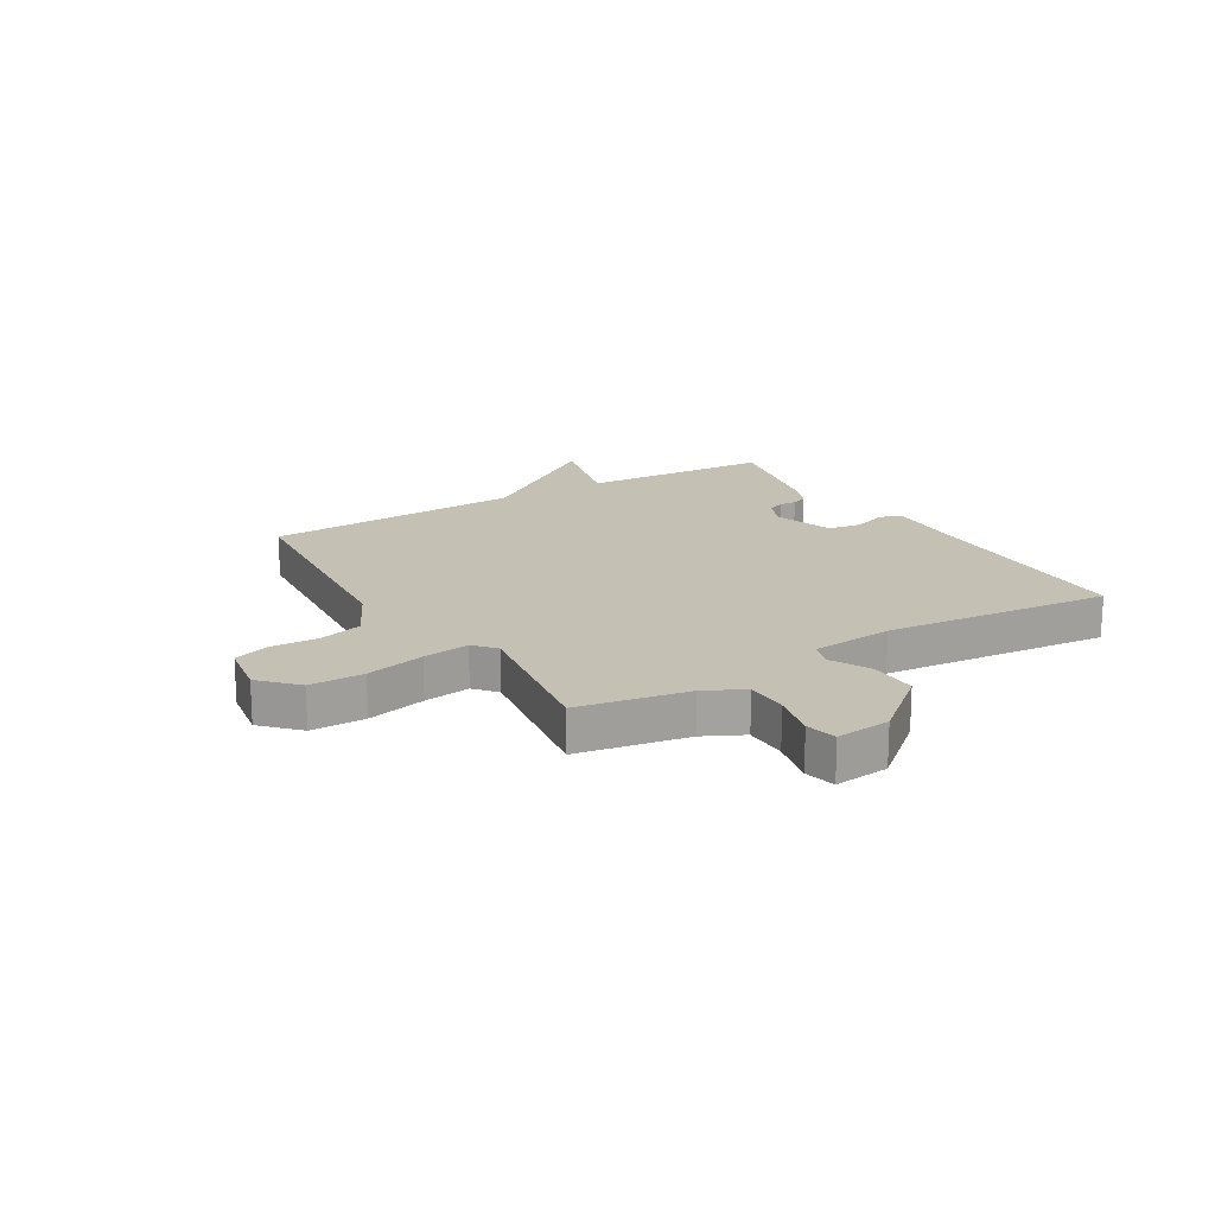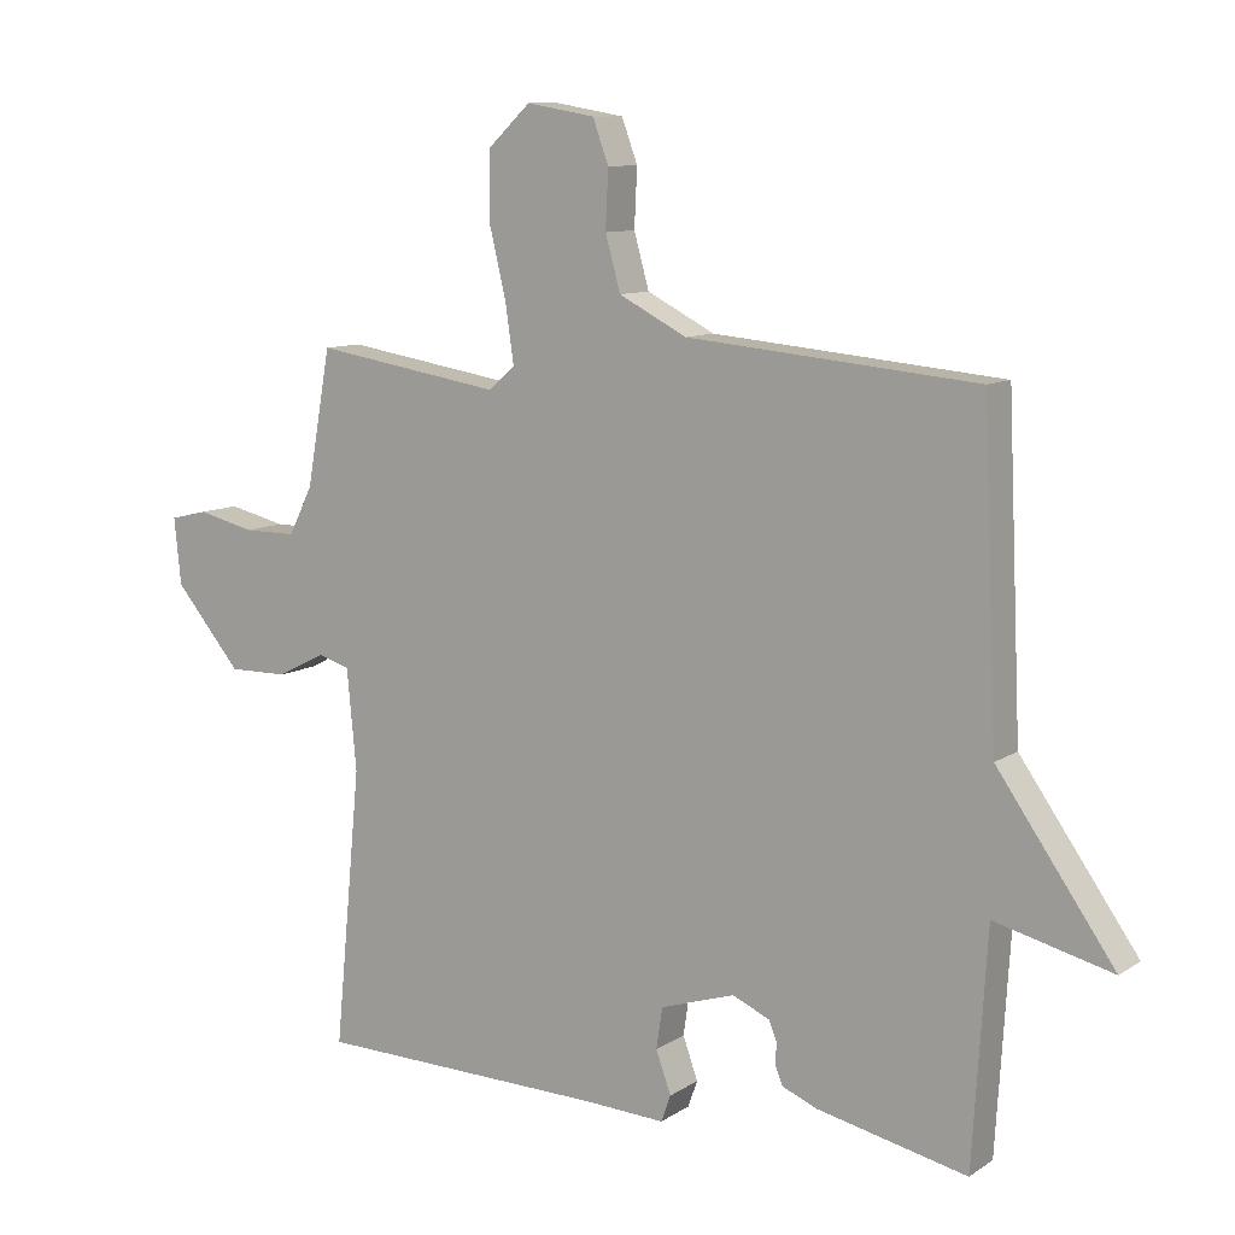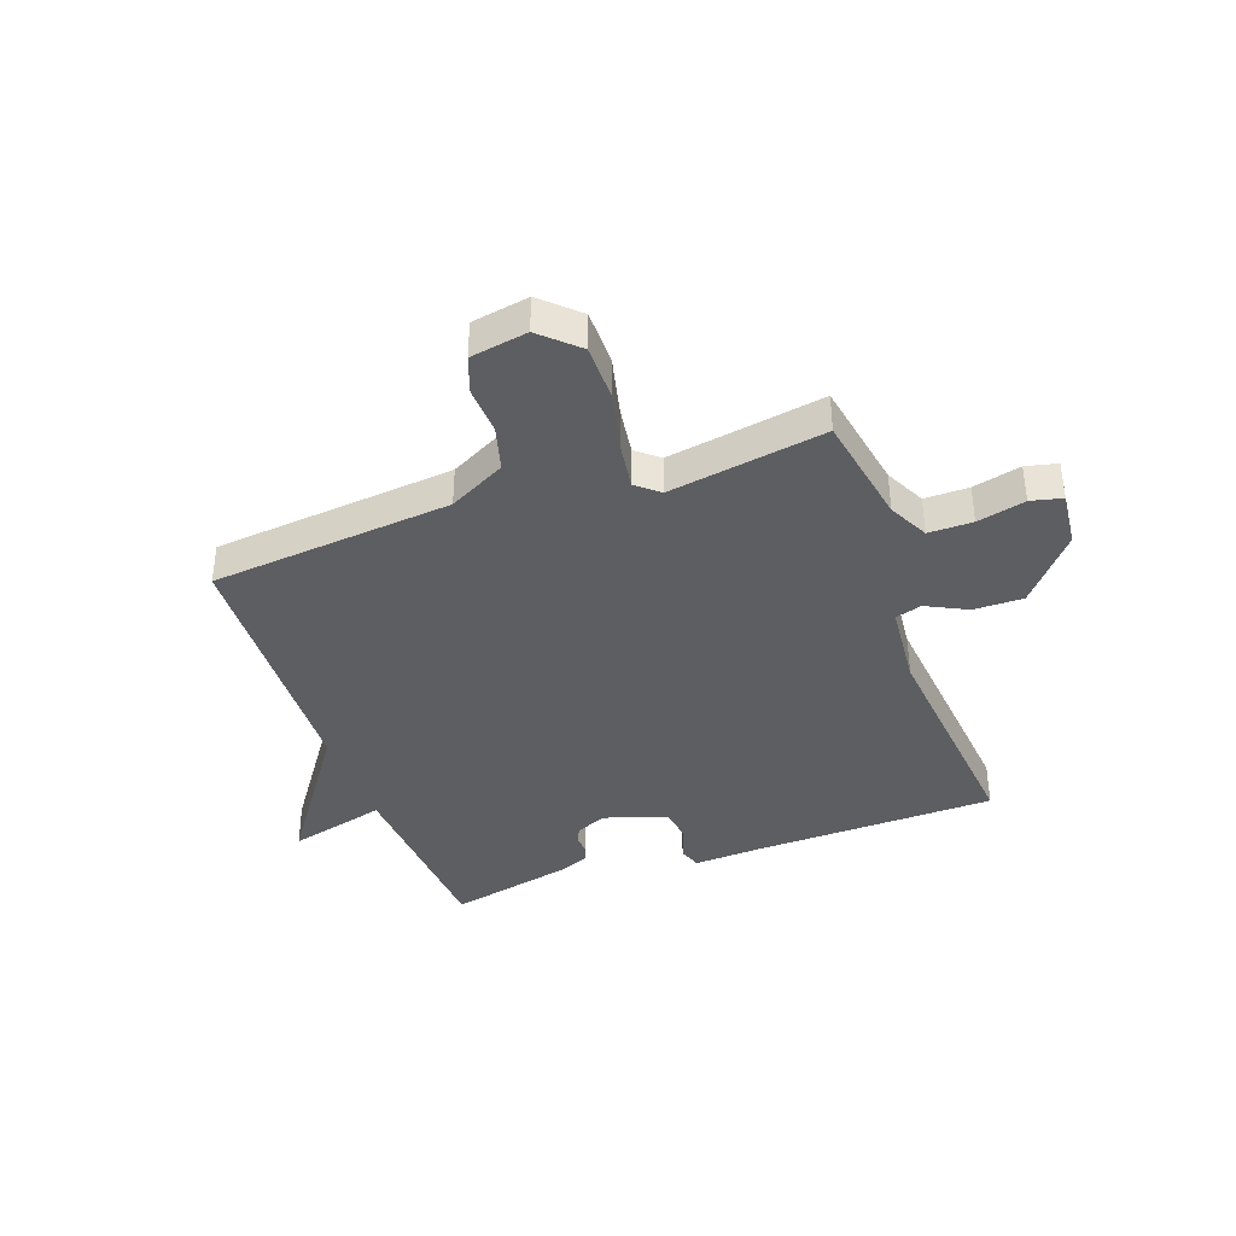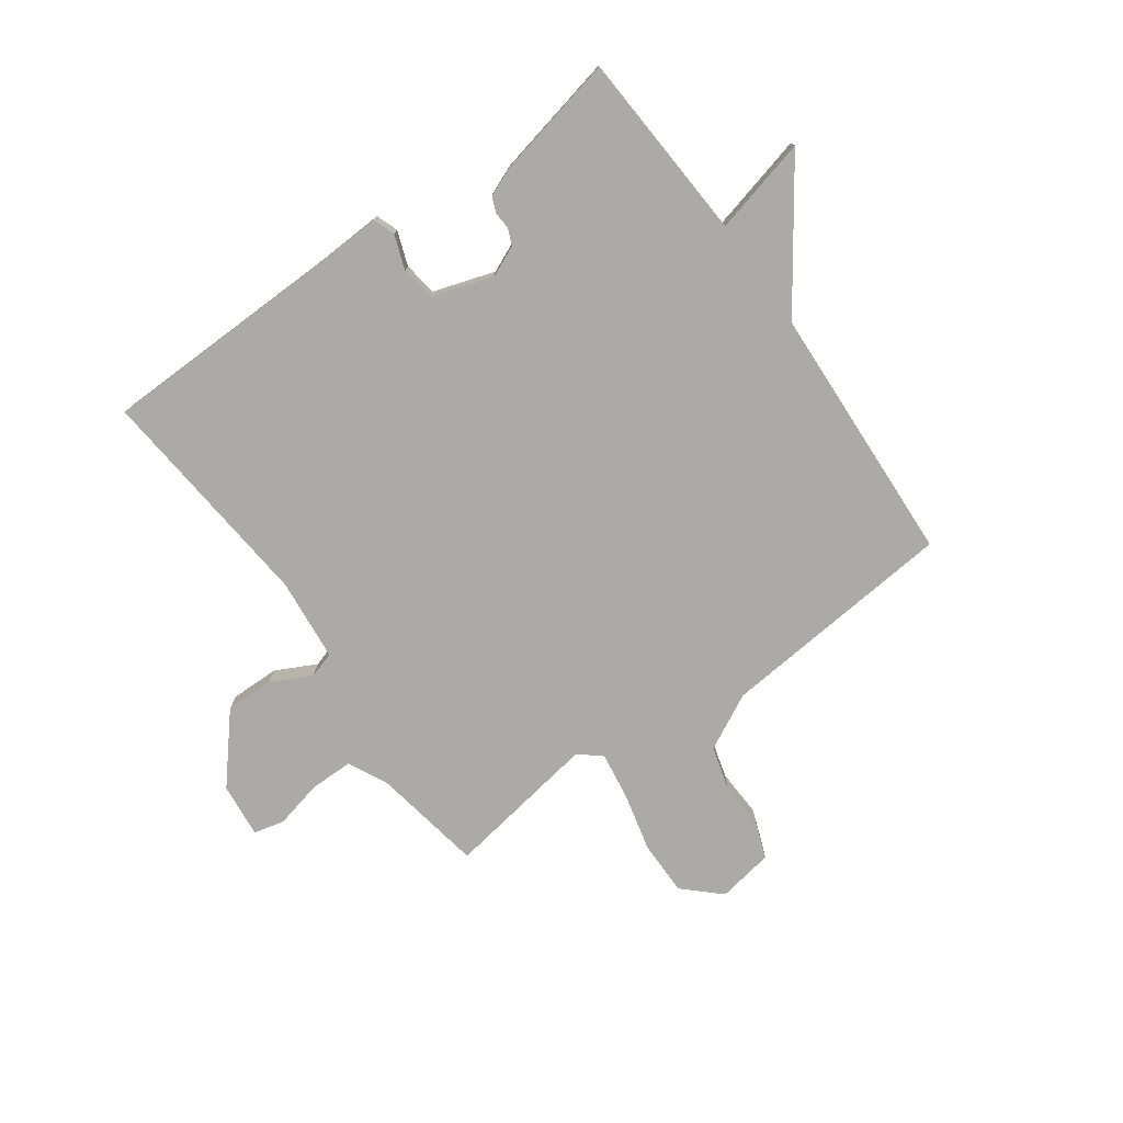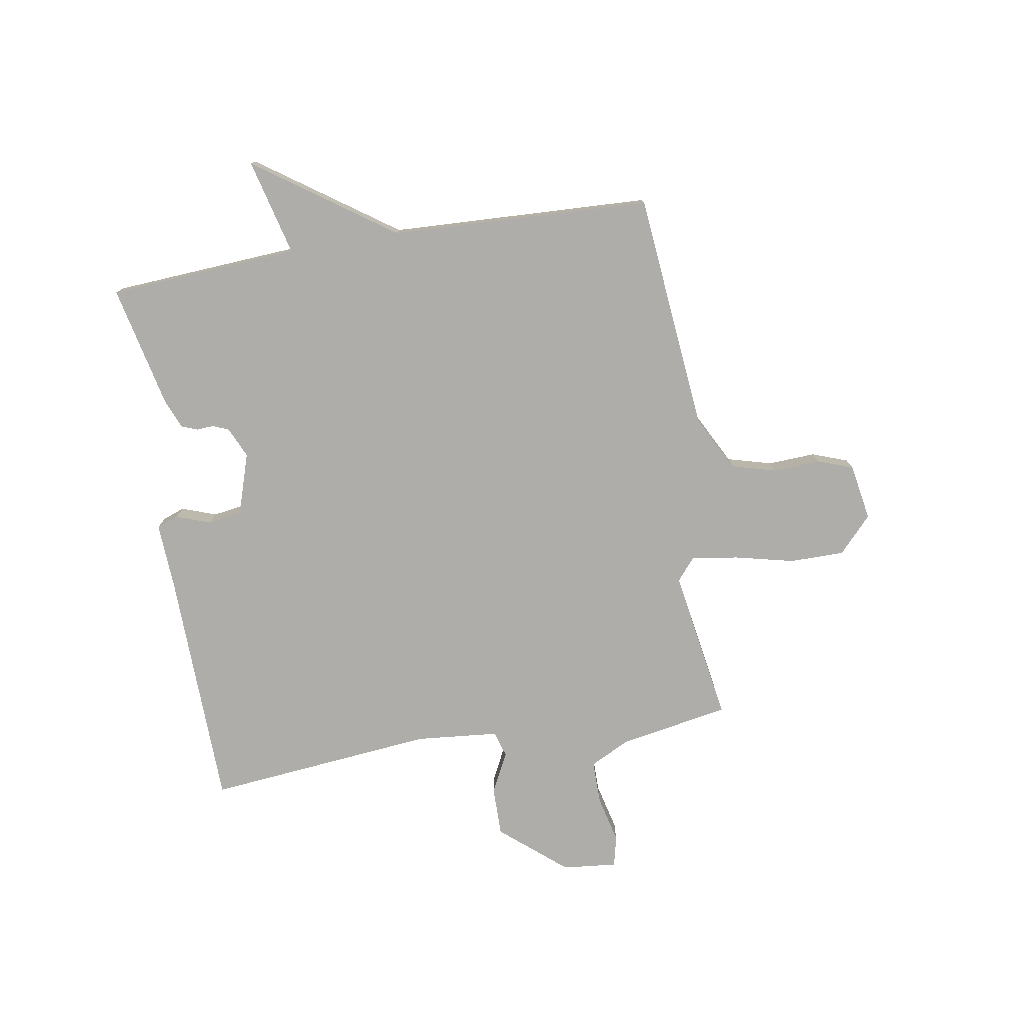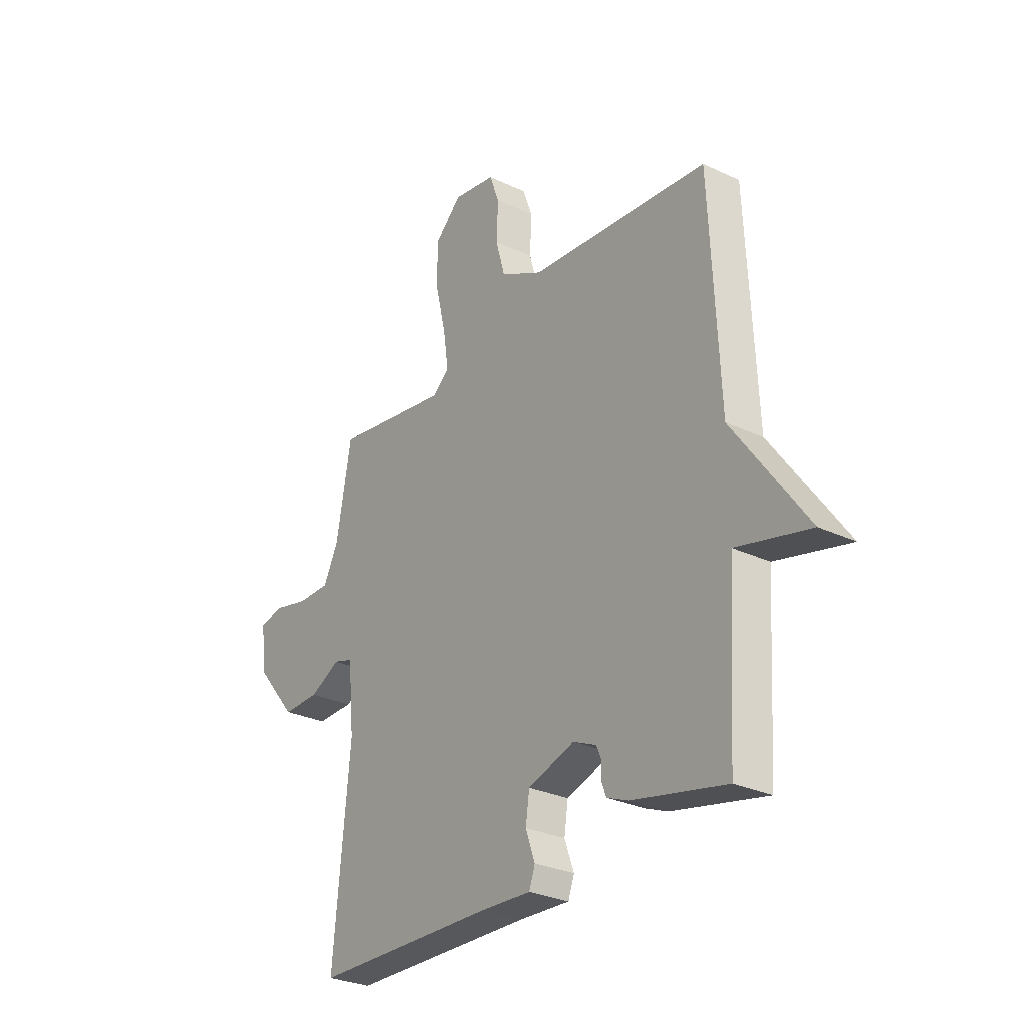
<metadata>
{"format":"obj","ext":"obj","renderer":"f3d","projection":"perspective","resolution":1024,"background":"white","views":[{"elev":18.0,"azim":58.9,"up":"+Y"},{"elev":10.0,"azim":-147.6,"up":"+Z"},{"elev":-38.8,"azim":19.9,"up":"+Y"},{"elev":-76.0,"azim":-144.5,"up":"+Y"},{"elev":-77.2,"azim":-80.4,"up":"+Y"},{"elev":-28.7,"azim":-125.3,"up":"+Z"}]}
</metadata>
<code>
v 0.5 0.07 -0.5
v 0.074 0.07 -0.509
v -0.045 0.07 -0.515
v -0.059 0.07 -0.476
v -0.037 0.07 -0.415
v -0.046 0.07 -0.355
v -0.155 0.07 -0.32
v -0.209 0.07 -0.344
v -0.221 0.07 -0.373
v -0.219 0.07 -0.403
v -0.23 0.07 -0.431
v -0.281 0.07 -0.452
v -0.5 0.07 -0.5
v -0.521 0.07 -0.162
v -0.692 0.07 -0.205
v -0.521 0.07 0.038
v -0.5 0.07 0.5
v -0.078 0.07 0.539
v 0.021 0.07 0.59
v 0.043 0.07 0.669
v 0.039 0.07 0.753
v 0.062 0.07 0.816
v 0.162 0.07 0.833
v 0.225 0.07 0.774
v 0.225 0.07 0.677
v 0.2 0.07 0.572
v 0.188 0.07 0.489
v 0.227 0.07 0.456
v 0.5 0.07 0.5
v 0.535 0.07 0.304
v 0.57 0.07 0.234
v 0.647 0.07 0.234
v 0.731 0.07 0.254
v 0.786 0.07 0.241
v 0.776 0.07 0.144
v 0.679 0.07 0.029
v 0.592 0.07 0.03
v 0.521 0.07 0.066
v 0.475 0.07 0.052
v 0.461 0.07 -0.095
v 0.5 0 -0.5
v 0.074 0 -0.509
v -0.045 0 -0.515
v -0.059 0 -0.476
v -0.037 0 -0.415
v -0.046 0 -0.355
v -0.155 0 -0.32
v -0.209 0 -0.344
v -0.221 0 -0.373
v -0.219 0 -0.403
v -0.23 0 -0.431
v -0.281 0 -0.452
v -0.5 0 -0.5
v -0.521 0 -0.162
v -0.692 0 -0.205
v -0.521 0 0.038
v -0.5 0 0.5
v -0.078 0 0.539
v 0.021 0 0.59
v 0.043 0 0.669
v 0.039 0 0.753
v 0.062 0 0.816
v 0.162 0 0.833
v 0.225 0 0.774
v 0.225 0 0.677
v 0.2 0 0.572
v 0.188 0 0.489
v 0.227 0 0.456
v 0.5 0 0.5
v 0.535 0 0.304
v 0.57 0 0.234
v 0.647 0 0.234
v 0.731 0 0.254
v 0.786 0 0.241
v 0.776 0 0.144
v 0.679 0 0.029
v 0.592 0 0.03
v 0.521 0 0.066
v 0.475 0 0.052
v 0.461 0 -0.095
f 36 37 38
f 35 36 38
f 34 35 38
f 33 34 38
f 32 33 38
f 31 32 38 39
f 30 31 39
f 28 29 30 39
f 27 28 39 40
f 24 25 26
f 23 24 26
f 22 23 26
f 21 22 26
f 20 21 26
f 19 20 26 27
f 40 1 2
f 27 40 2
f 19 27 2
f 18 19 2
f 14 15 16
f 14 16 17
f 13 14 17
f 12 13 17
f 11 12 17
f 10 11 17
f 9 10 17
f 8 9 17 18
f 2 3 4 5
f 2 5 6
f 18 2 6
f 7 8 18
f 6 7 18
f 78 77 76
f 78 76 75
f 78 75 74
f 78 74 73
f 78 73 72
f 79 78 72 71
f 79 71 70
f 79 70 69 68
f 80 79 68 67
f 66 65 64
f 66 64 63
f 66 63 62
f 66 62 61
f 66 61 60
f 67 66 60 59
f 42 41 80
f 42 80 67
f 42 67 59
f 42 59 58
f 56 55 54
f 57 56 54
f 57 54 53
f 57 53 52
f 57 52 51
f 57 51 50
f 57 50 49
f 58 57 49 48
f 45 44 43 42
f 46 45 42
f 46 42 58
f 58 48 47
f 58 47 46
f 1 41 42 2
f 2 42 43 3
f 3 43 44 4
f 4 44 45 5
f 5 45 46 6
f 6 46 47 7
f 7 47 48 8
f 8 48 49 9
f 9 49 50 10
f 10 50 51 11
f 11 51 52 12
f 12 52 53 13
f 13 53 54 14
f 14 54 55 15
f 15 55 56 16
f 16 56 57 17
f 17 57 58 18
f 18 58 59 19
f 19 59 60 20
f 20 60 61 21
f 21 61 62 22
f 22 62 63 23
f 23 63 64 24
f 24 64 65 25
f 25 65 66 26
f 26 66 67 27
f 27 67 68 28
f 28 68 69 29
f 29 69 70 30
f 30 70 71 31
f 31 71 72 32
f 32 72 73 33
f 33 73 74 34
f 34 74 75 35
f 35 75 76 36
f 36 76 77 37
f 37 77 78 38
f 38 78 79 39
f 39 79 80 40
f 40 80 41 1

</code>
